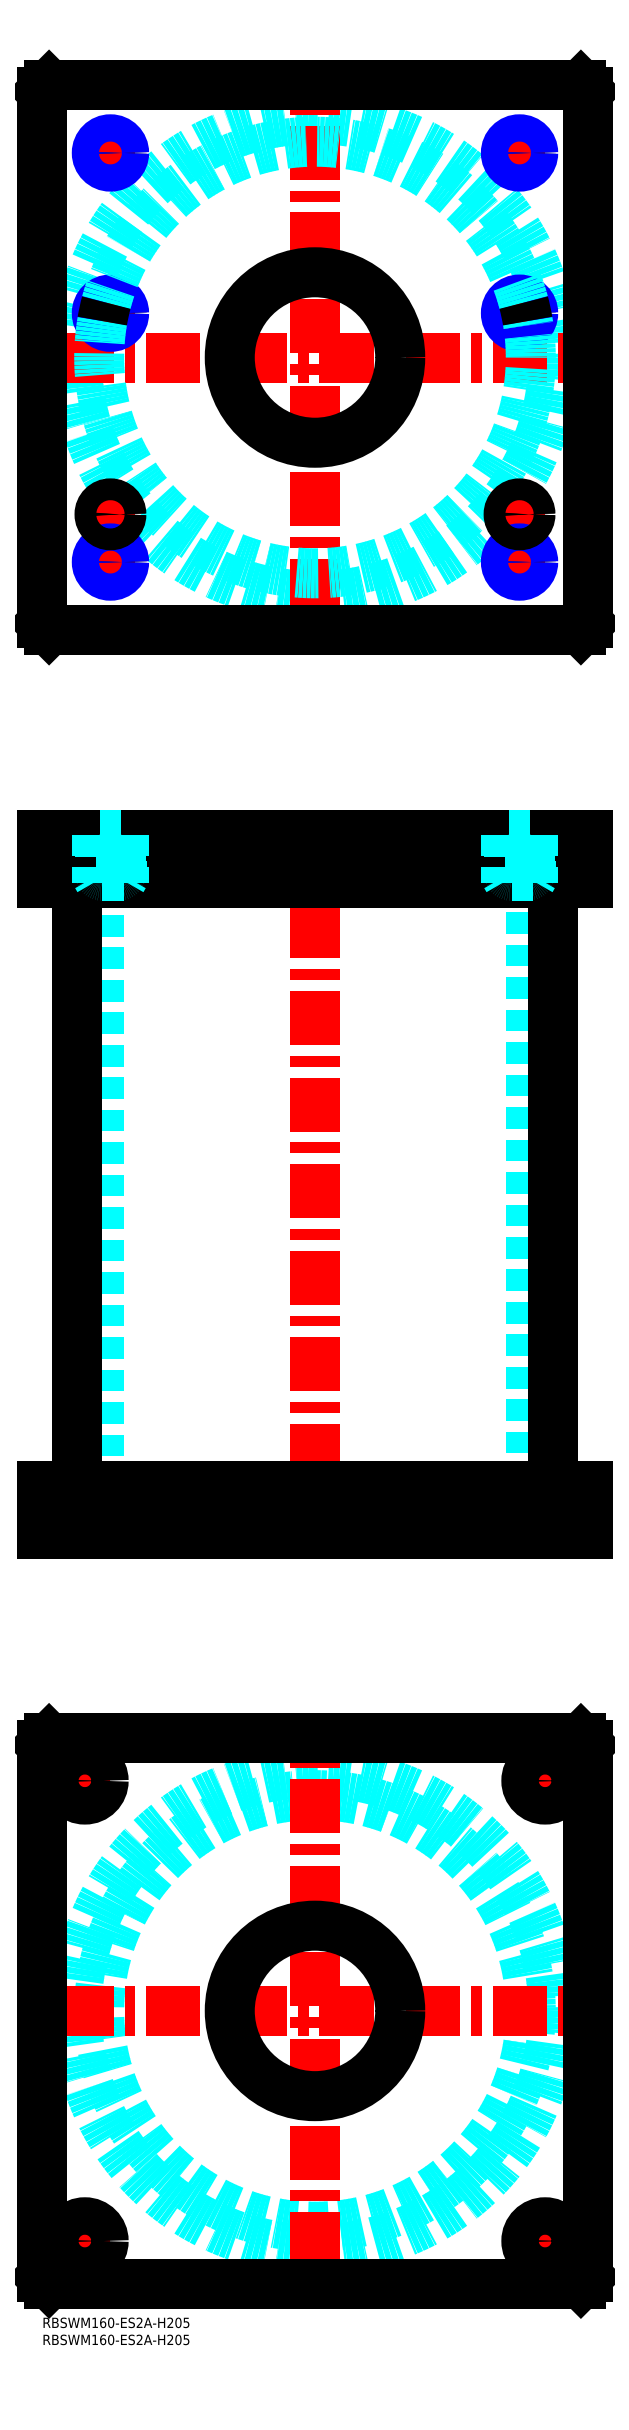
<metadata>
{"format":"dxf","ext":"dxf","renderer":"ezdxf+matplotlib","layout":"modelspace","background":"white","min_lineweight":24,"dpi":150}
</metadata>
<code>
0
SECTION
2
ENTITIES
0
INSERT
8
MSM_CONTINUOUS
2
*U4
10
0
20
0
30
0
0
INSERT
8
MSM_CONTINUOUS
2
*U5
10
0
20
0
30
0
0
CIRCLE
8
MSM_DASHED
10
80
20
90
30
0
40
63.3
0
CIRCLE
8
MSM_DASHED
10
80
20
90
30
0
40
69.9
0
LINE
8
MSM_CENTER
10
5.1
20
90
30
0
11
154.9
21
90
31
0
0
LINE
8
MSM_CENTER
10
80
20
15.1
30
0
11
80
21
164.9
31
0
0
LINE
8
MSM_CENTER
10
5
20
157.5
30
0
11
20
21
157.5
31
0
0
LINE
8
MSM_CENTER
10
12.5
20
150
30
0
11
12.5
21
165
31
0
0
LINE
8
MSM_CENTER
10
140
20
157.5
30
0
11
155
21
157.5
31
0
0
LINE
8
MSM_CENTER
10
147.5
20
150
30
0
11
147.5
21
165
31
0
0
LINE
8
MSM_CENTER
10
5
20
22.5
30
0
11
20
21
22.5
31
0
0
LINE
8
MSM_CENTER
10
12.5
20
15
30
0
11
12.5
21
30
31
0
0
LINE
8
MSM_CENTER
10
140
20
22.5
30
0
11
155
21
22.5
31
0
0
LINE
8
MSM_CENTER
10
147.5
20
15
30
0
11
147.5
21
30
31
0
0
CIRCLE
8
MSM_CONTINUOUS
10
12.5
20
157.5
30
0
40
5.5
0
LINE
8
MSM_CONTINUOUS
10
158
20
170
30
0
11
160
21
168
31
0
0
CIRCLE
8
MSM_CONTINUOUS
10
147.5
20
157.5
30
0
40
5.5
0
CIRCLE
8
MSM_CONTINUOUS
10
12.5
20
22.5
30
0
40
5.5
0
CIRCLE
8
MSM_CONTINUOUS
10
147.5
20
22.5
30
0
40
5.5
0
CIRCLE
8
MSM_CONTINUOUS
10
80
20
90
30
0
40
25
0
LINE
8
MSM_CONTINUOUS
10
0
20
12
30
0
11
0
21
168
31
0
0
LINE
8
MSM_CONTINUOUS
10
2
20
10
30
0
11
0
21
12
31
0
0
LINE
8
MSM_CONTINUOUS
10
158
20
10
30
0
11
2
21
10
31
0
0
LINE
8
MSM_CONTINUOUS
10
160
20
12
30
0
11
158
21
10
31
0
0
LINE
8
MSM_CONTINUOUS
10
160
20
168
30
0
11
160
21
12
31
0
0
LINE
8
MSM_CONTINUOUS
10
2
20
170
30
0
11
158
21
170
31
0
0
LINE
8
MSM_CONTINUOUS
10
0
20
168
30
0
11
2
21
170
31
0
0
LINE
8
MSM_DASHED
10
55
20
244
30
0
11
55
21
230
31
0
0
LINE
8
MSM_DASHED
10
105
20
230
30
0
11
105
21
244
31
0
0
LINE
8
MSM_DASHED
10
16.7
20
421
30
0
11
16.7
21
244
31
0
0
LINE
8
MSM_DASHED
10
143.3
20
244
30
0
11
143.3
21
421
31
0
0
LINE
8
MSM_DASHED
10
142
20
244
30
0
11
142
21
230
31
0
0
LINE
8
MSM_DASHED
10
153
20
230
30
0
11
153
21
244
31
0
0
LINE
8
MSM_DASHED
10
7
20
244
30
0
11
7
21
230
31
0
0
LINE
8
MSM_DASHED
10
18
20
230
30
0
11
18
21
244
31
0
0
LINE
8
MSM_CENTER
10
80
20
440
30
0
11
80
21
225
31
0
0
LINE
8
MSM_CENTER
10
12.5
20
246
30
0
11
12.5
21
228
31
0
0
LINE
8
MSM_CENTER
10
147.5
20
246
30
0
11
147.5
21
228
31
0
0
LINE
8
MSM_CONTINUOUS
10
10.1
20
421
30
0
11
10.1
21
244
31
0
0
LINE
8
MSM_CONTINUOUS
10
149.9
20
244
30
0
11
149.9
21
421
31
0
0
LINE
8
MSM_CONTINUOUS
10
0
20
244
30
0
11
160
21
244
31
0
0
LINE
8
MSM_CONTINUOUS
10
0
20
230
30
0
11
160
21
230
31
0
0
LINE
8
MSM_CONTINUOUS
10
158
20
230
30
0
11
158
21
244
31
0
0
LINE
8
MSM_CONTINUOUS
10
160
20
230
30
0
11
160
21
244
31
0
0
LINE
8
MSM_CONTINUOUS
10
0
20
230
30
0
11
0
21
244
31
0
0
LINE
8
MSM_CONTINUOUS
10
2
20
230
30
0
11
2
21
244
31
0
0
CIRCLE
8
MSM_DASHED
10
80
20
575
30
0
40
69.9
0
LINE
8
MSM_CENTER
10
5.1
20
575
30
0
11
154.9
21
575
31
0
0
LINE
8
MSM_CENTER
10
80
20
500.1
30
0
11
80
21
649.9
31
0
0
LINE
8
MSM_CENTER
10
135
20
529
30
0
11
145
21
529
31
0
0
LINE
8
MSM_CENTER
10
140
20
524
30
0
11
140
21
534
31
0
0
LINE
8
MSM_CENTER
10
15
20
529
30
0
11
25
21
529
31
0
0
LINE
8
MSM_CENTER
10
20
20
524
30
0
11
20
21
534
31
0
0
LINE
8
MSM_CENTER
10
134
20
588
30
0
11
146
21
588
31
0
0
LINE
8
MSM_CENTER
10
140
20
582
30
0
11
140
21
594
31
0
0
LINE
8
MSM_CENTER
10
14
20
588
30
0
11
26
21
588
31
0
0
LINE
8
MSM_CENTER
10
20
20
582
30
0
11
20
21
594
31
0
0
LINE
8
MSM_CENTER
10
14
20
635
30
0
11
26
21
635
31
0
0
LINE
8
MSM_CENTER
10
20
20
629
30
0
11
20
21
641
31
0
0
LINE
8
MSM_CENTER
10
134
20
635
30
0
11
146
21
635
31
0
0
LINE
8
MSM_CENTER
10
140
20
629
30
0
11
140
21
641
31
0
0
LINE
8
MSM_CENTER
10
14
20
515
30
0
11
26
21
515
31
0
0
LINE
8
MSM_CENTER
10
20
20
509
30
0
11
20
21
521
31
0
0
LINE
8
MSM_CENTER
10
134
20
515
30
0
11
146
21
515
31
0
0
LINE
8
MSM_CENTER
10
140
20
509
30
0
11
140
21
521
31
0
0
CIRCLE
8
MSM_CONTINUOUS
10
20
20
588
30
0
40
3.324
0
CIRCLE
8
MSM_CONTINUOUS
10
140
20
635
30
0
40
3.324
0
CIRCLE
8
MSM_CONTINUOUS
10
20
20
635
30
0
40
3.324
0
CIRCLE
8
MSM_CONTINUOUS
10
140
20
588
30
0
40
3.324
0
LINE
8
MSM_CONTINUOUS
10
-1.705e-13
20
653
30
0
11
-1.705e-13
21
497
31
0
0
LINE
8
MSM_CONTINUOUS
10
2
20
495
30
0
11
158
21
495
31
0
0
LINE
8
MSM_CONTINUOUS
10
160
20
497
30
0
11
160
21
653
31
0
0
LINE
8
MSM_CONTINUOUS
10
158
20
495
30
0
11
160
21
497
31
0
0
LINE
8
MSM_CONTINUOUS
10
-1.705e-13
20
497
30
0
11
2
21
495
31
0
0
CIRCLE
8
MSM_CONTINUOUS
10
80
20
575
30
0
40
25
0
LINE
8
MSM_CONTINUOUS
10
160
20
653
30
0
11
158
21
655
31
0
0
LINE
8
MSM_CONTINUOUS
10
158
20
655
30
0
11
2
21
655
31
0
0
LINE
8
MSM_CONTINUOUS
10
2
20
655
30
0
11
-1.705e-13
21
653
31
0
0
CIRCLE
8
MSM_CONTINUOUS
10
20
20
515
30
0
40
3.324
0
CIRCLE
8
MSM_CONTINUOUS
10
140
20
515
30
0
40
3.324
0
CIRCLE
8
MSM_NARROW
10
20
20
515
30
0
40
4
0
CIRCLE
8
MSM_NARROW
10
20
20
588
30
0
40
4
0
CIRCLE
8
MSM_NARROW
10
20
20
635
30
0
40
4
0
CIRCLE
8
MSM_NARROW
10
140
20
635
30
0
40
4
0
CIRCLE
8
MSM_NARROW
10
140
20
588
30
0
40
4
0
CIRCLE
8
MSM_NARROW
10
140
20
515
30
0
40
4
0
ARC
8
MSM_DASHED
10
80
20
575
30
0
40
63.3
50
170.3
51
9.724
0
ARC
8
MSM_DASHED
10
80
20
575
30
0
40
63.3
50
14.73
51
165.3
0
ARC
8
MSM_CONTINUOUS
10
80
20
575
30
0
40
63.3
50
165.3
51
170.3
0
ARC
8
MSM_CONTINUOUS
10
80
20
575
30
0
40
63.3
50
9.724
51
14.73
0
CIRCLE
8
MSM_CONTINUOUS
10
20
20
529
30
0
40
2.5
0
CIRCLE
8
MSM_CONTINUOUS
10
20
20
529
30
0
40
3
0
CIRCLE
8
MSM_CONTINUOUS
10
20
20
529
30
0
40
3.2
0
CIRCLE
8
MSM_CONTINUOUS
10
140
20
529
30
0
40
2.5
0
CIRCLE
8
MSM_CONTINUOUS
10
140
20
529
30
0
40
3
0
CIRCLE
8
MSM_CONTINUOUS
10
140
20
529
30
0
40
3.2
0
LINE
8
MSM_DASHED
10
55
20
435
30
0
11
55
21
421
31
0
0
LINE
8
MSM_DASHED
10
105
20
421
30
0
11
105
21
435
31
0
0
LINE
8
MSM_CENTER
10
20
20
437
30
0
11
20
21
419
31
0
0
LINE
8
MSM_CENTER
10
140
20
437
30
0
11
140
21
419
31
0
0
LINE
8
MSM_CONTINUOUS
10
-1.705e-13
20
421
30
0
11
160
21
421
31
0
0
LINE
8
MSM_CONTINUOUS
10
160
20
435
30
0
11
160
21
421
31
0
0
LINE
8
MSM_CONTINUOUS
10
-1.705e-13
20
435
30
0
11
160
21
435
31
0
0
LINE
8
MSM_CONTINUOUS
10
158
20
435
30
0
11
158
21
421
31
0
0
LINE
8
MSM_CONTINUOUS
10
2
20
435
30
0
11
2
21
421
31
0
0
LINE
8
MSM_CONTINUOUS
10
-1.705e-13
20
435
30
0
11
-1.705e-13
21
421
31
0
0
LINE
8
MSM_DASHED
10
17.5
20
423
30
0
11
17.5
21
421
31
0
0
LINE
8
MSM_DASHED
10
22.5
20
421
30
0
11
22.5
21
423
31
0
0
ARC
8
MSM_DASHED
10
17.4
20
423.4
30
0
40
0.4
50
180
51
270
0
ARC
8
MSM_DASHED
10
22.6
20
423.4
30
0
40
0.4
50
270
51
360
0
LINE
8
MSM_DASHED
10
17
20
434.8
30
0
11
17
21
423.4
31
0
0
LINE
8
MSM_DASHED
10
23
20
423.4
30
0
11
23
21
434.8
31
0
0
LINE
8
MSM_DASHED
10
23
20
434.8
30
0
11
23.2
21
435
31
0
0
LINE
8
MSM_DASHED
10
16.8
20
435
30
0
11
17
21
434.8
31
0
0
LINE
8
MSM_DASHED
10
23
20
434.8
30
0
11
17
21
434.8
31
0
0
LINE
8
MSM_DASHED
10
137.5
20
423
30
0
11
137.5
21
421
31
0
0
LINE
8
MSM_DASHED
10
142.5
20
421
30
0
11
142.5
21
423
31
0
0
ARC
8
MSM_DASHED
10
137.4
20
423.4
30
0
40
0.4
50
180
51
270
0
ARC
8
MSM_DASHED
10
142.6
20
423.4
30
0
40
0.4
50
270
51
360
0
LINE
8
MSM_DASHED
10
137
20
434.8
30
0
11
137
21
423.4
31
0
0
LINE
8
MSM_DASHED
10
143
20
423.4
30
0
11
143
21
434.8
31
0
0
LINE
8
MSM_DASHED
10
143
20
434.8
30
0
11
143.2
21
435
31
0
0
LINE
8
MSM_DASHED
10
136.8
20
435
30
0
11
137
21
434.8
31
0
0
LINE
8
MSM_DASHED
10
143
20
434.8
30
0
11
137
21
434.8
31
0
0
LINE
8
MSM_DASHED
10
23.32
20
421
30
0
11
23.32
21
435
31
0
0
LINE
8
MSM_DASHED
10
24
20
435
30
0
11
24
21
421
31
0
0
LINE
8
MSM_DASHED
10
16
20
435
30
0
11
16
21
421
31
0
0
LINE
8
MSM_DASHED
10
23.32
20
421.8
30
0
11
24
21
423
31
0
0
LINE
8
MSM_DASHED
10
24
20
423
30
0
11
16
21
423
31
0
0
LINE
8
MSM_DASHED
10
16.68
20
421.8
30
0
11
16
21
423
31
0
0
LINE
8
MSM_DASHED
10
16.68
20
435
30
0
11
16.68
21
421
31
0
0
LINE
8
MSM_DASHED
10
136.7
20
435
30
0
11
136.7
21
421
31
0
0
LINE
8
MSM_DASHED
10
144
20
435
30
0
11
144
21
421
31
0
0
LINE
8
MSM_DASHED
10
136
20
435
30
0
11
136
21
421
31
0
0
LINE
8
MSM_DASHED
10
143.3
20
421.8
30
0
11
144
21
423
31
0
0
LINE
8
MSM_DASHED
10
144
20
423
30
0
11
136
21
423
31
0
0
LINE
8
MSM_DASHED
10
136.7
20
421.8
30
0
11
136
21
423
31
0
0
LINE
8
MSM_DASHED
10
143.3
20
421
30
0
11
143.3
21
435
31
0
0
ENDSEC
0
EOF

</code>
